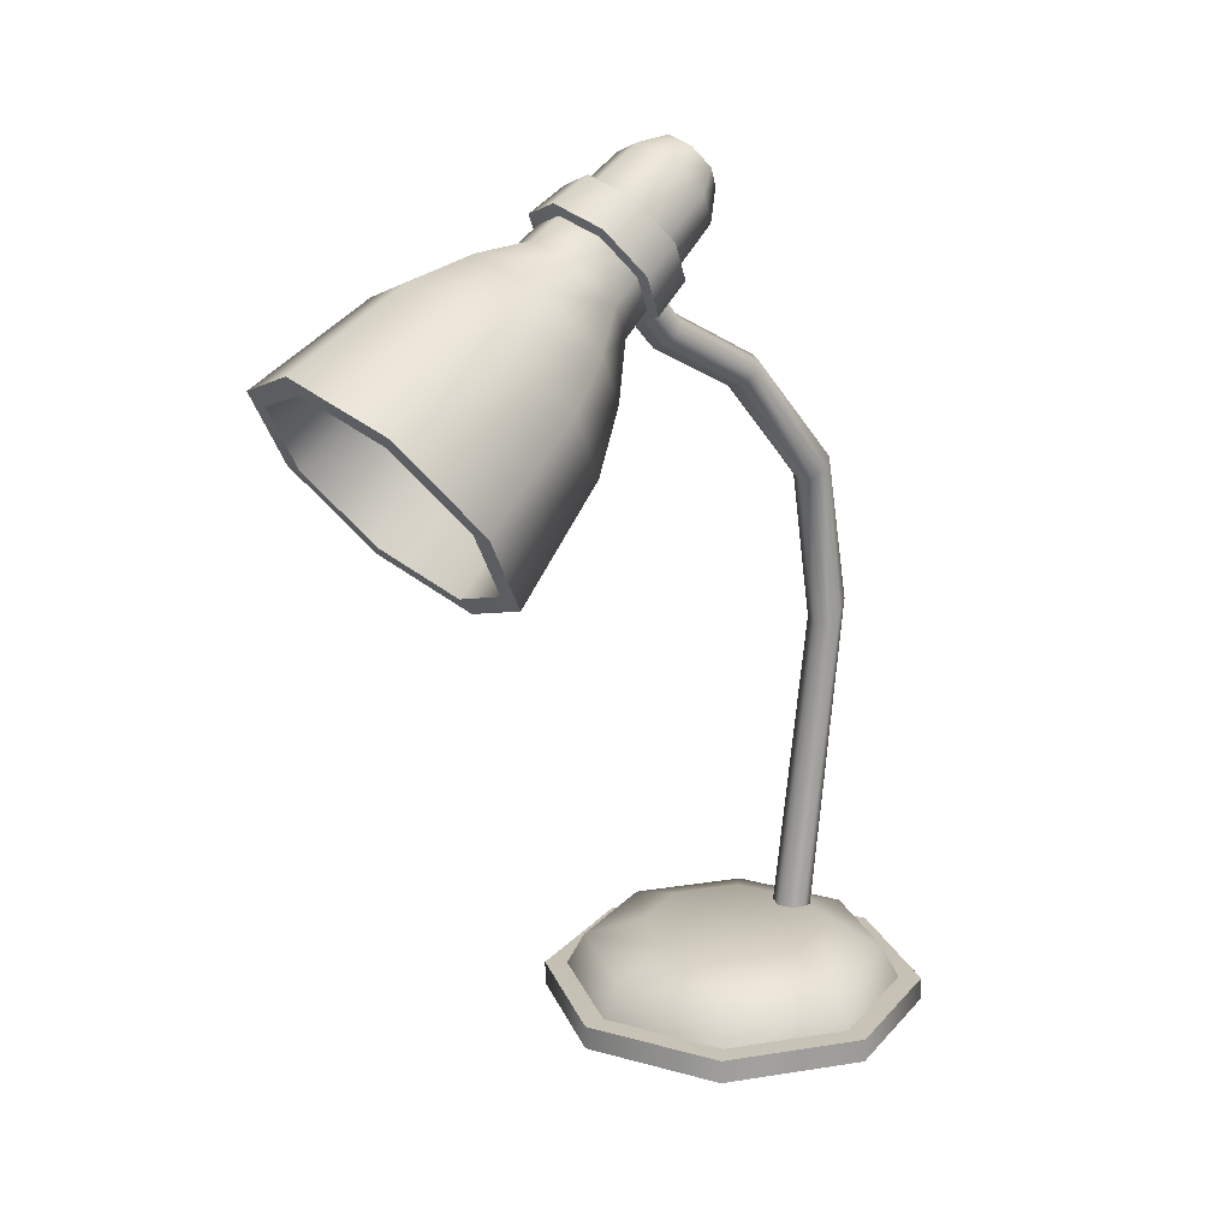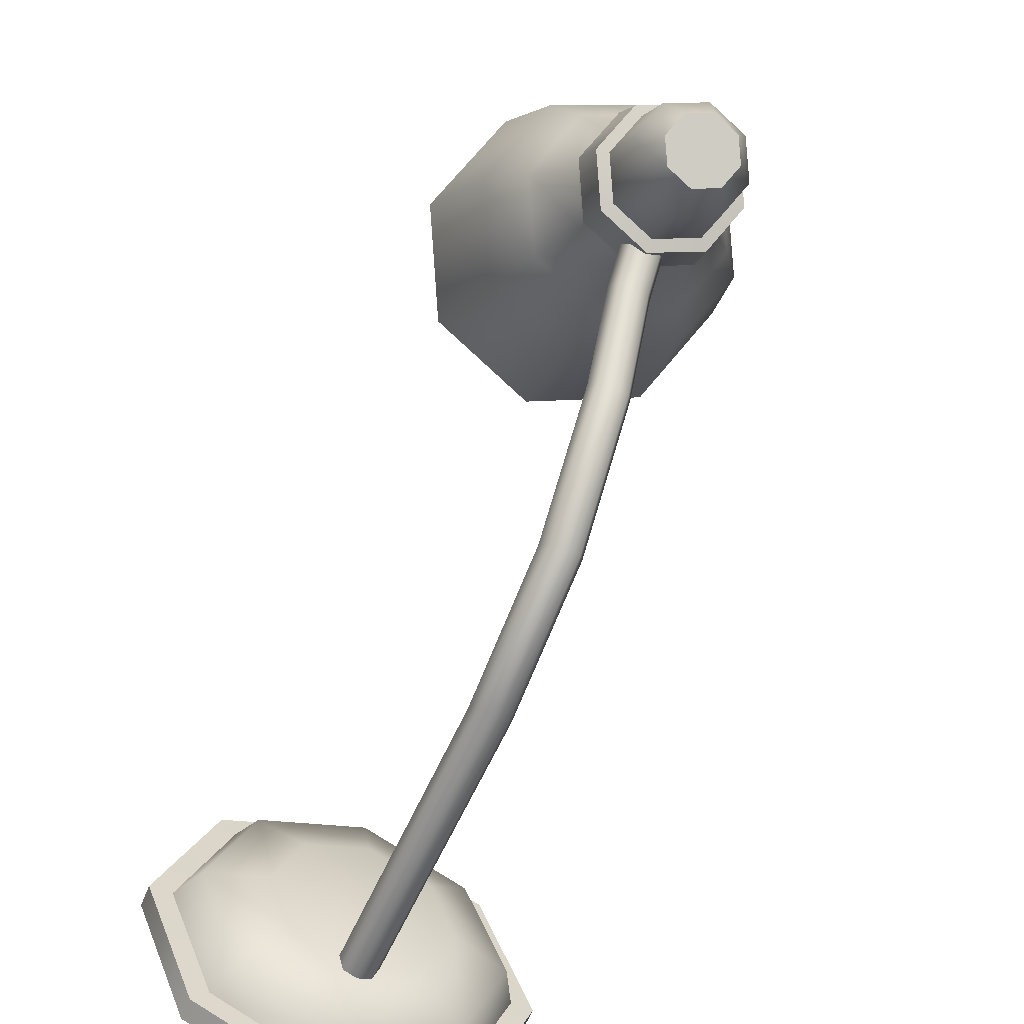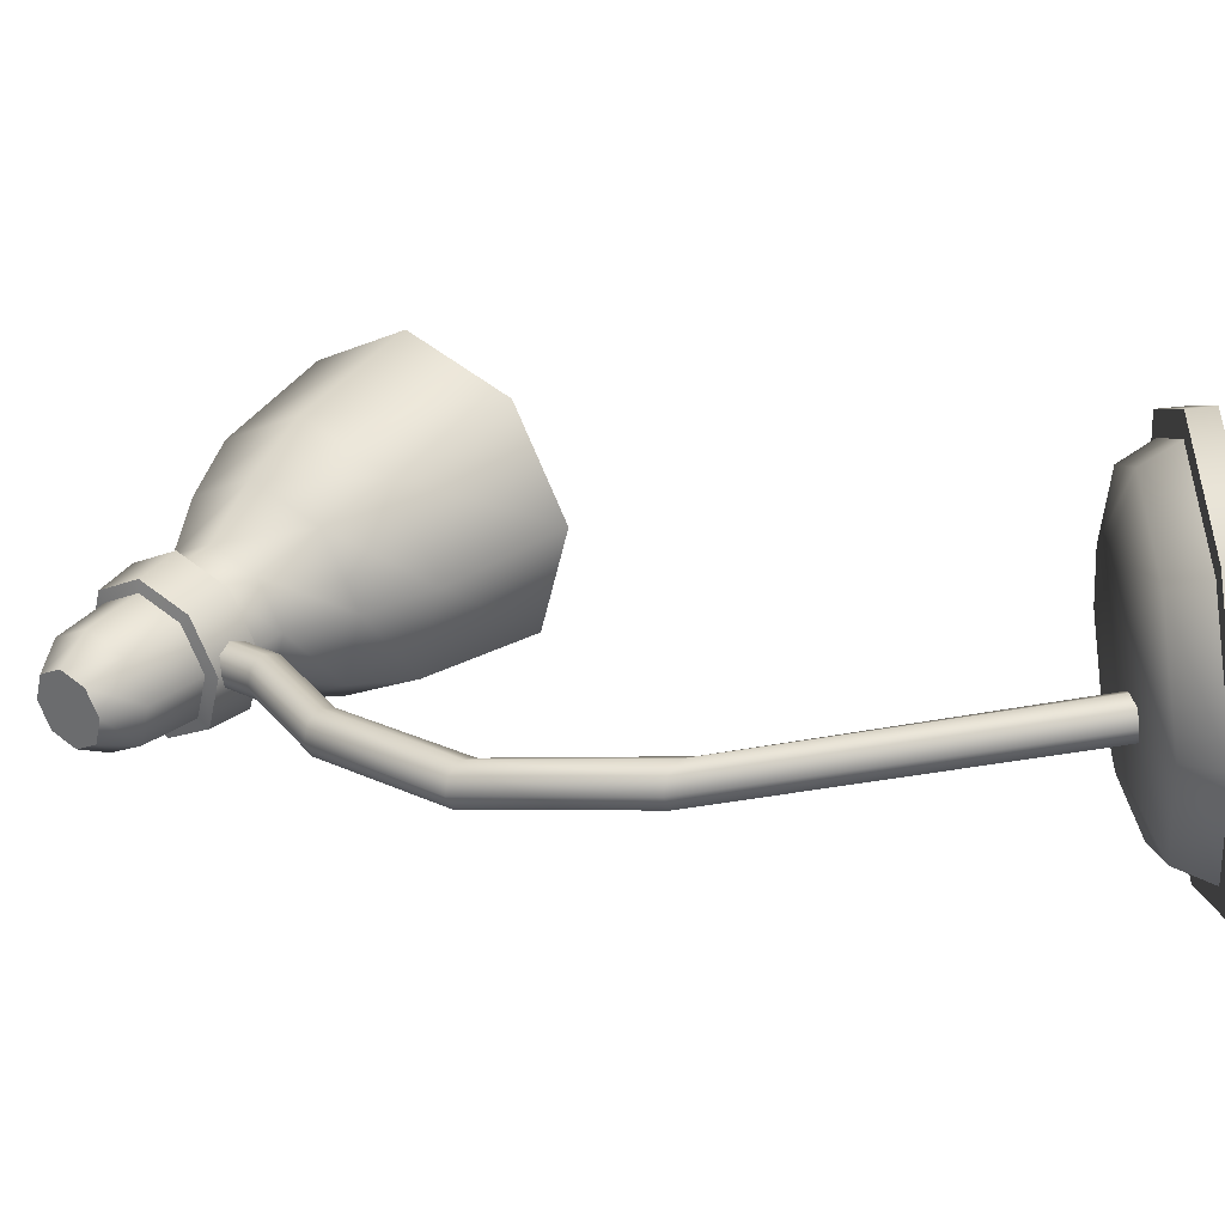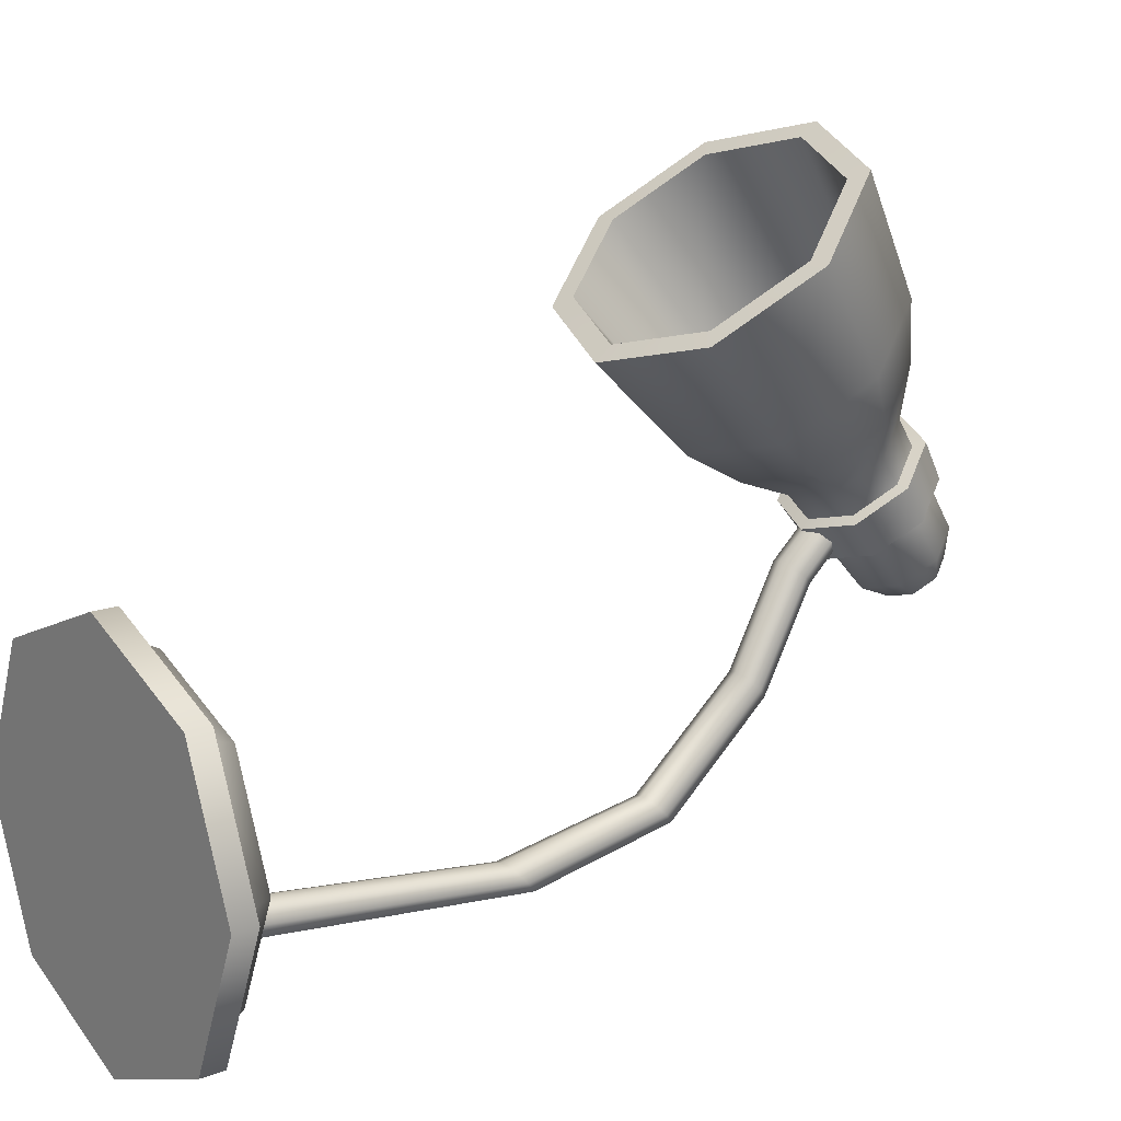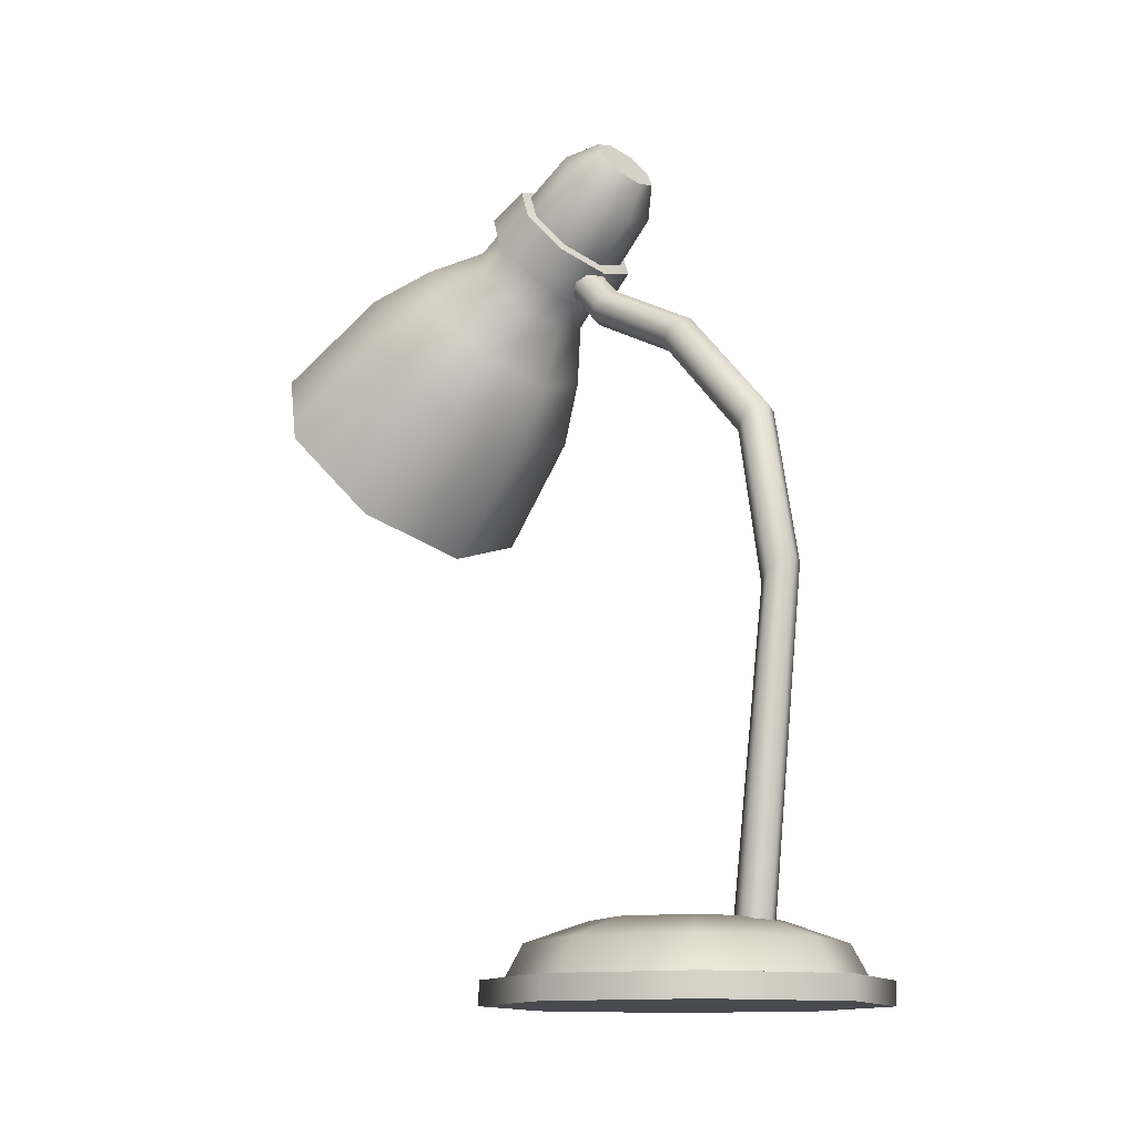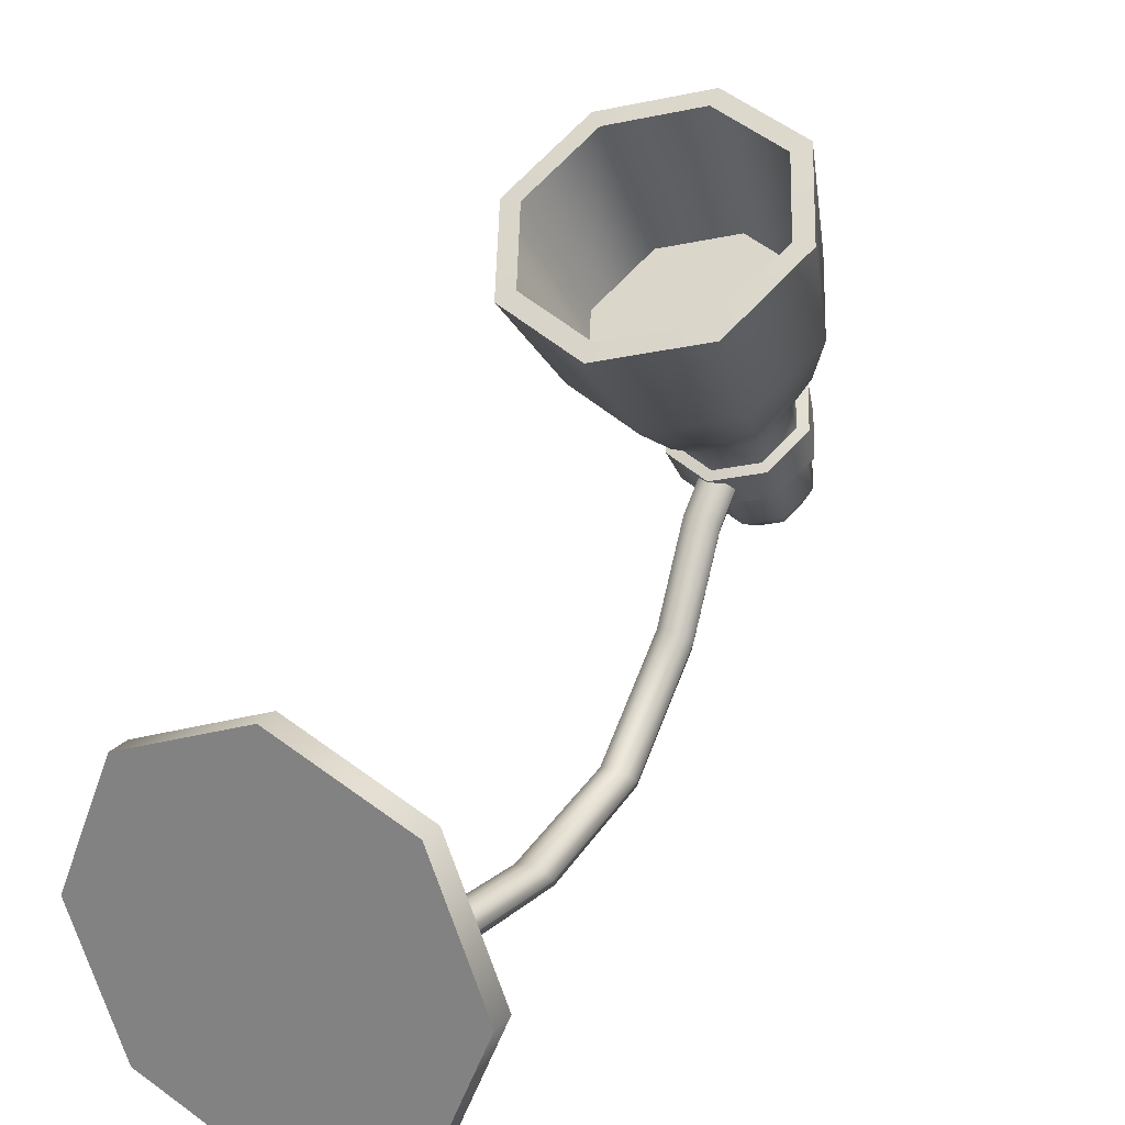
<metadata>
{"format":"obj","ext":"obj","renderer":"f3d","projection":"perspective","resolution":1024,"background":"white","views":[{"elev":18.4,"azim":50.5,"up":"+Y"},{"elev":-61.8,"azim":157.6,"up":"+Z"},{"elev":-63.7,"azim":-84.3,"up":"+Z"},{"elev":16.4,"azim":52.9,"up":"+Z"},{"elev":-12.9,"azim":134.4,"up":"+Y"},{"elev":22.9,"azim":29.4,"up":"+Z"}]}
</metadata>
<code>
o Light_Desk_Cylinder.001
v -0 -0.3437 -0.2007
v -0 -0.3282 -0.2007
v 0.08893 -0.3437 -0.1638
v 0.08893 -0.3282 -0.1638
v 0.1258 -0.3437 -0.07491
v 0.1258 -0.3282 -0.07491
v 0.08893 -0.3437 0.01402
v 0.08893 -0.3282 0.01402
v -0 -0.3437 0.05086
v -0 -0.3282 0.05086
v -0.08893 -0.3437 0.01402
v -0.08893 -0.3282 0.01402
v -0.1258 -0.3437 -0.07491
v -0.1258 -0.3282 -0.07491
v -0.08893 -0.3437 -0.1638
v -0.08893 -0.3282 -0.1638
v 0.07837 -0.3279 -0.1533
v -0 -0.3279 -0.1857
v 0.1108 -0.3279 -0.07491
v 0.07837 -0.3279 0.003466
v -0 -0.3279 0.03593
v -0.07837 -0.3279 0.003466
v -0.1108 -0.3279 -0.07491
v -0.07837 -0.3279 -0.1533
v 0.0701 -0.3062 -0.145
v -0 -0.3062 -0.174
v 0.09914 -0.3062 -0.07491
v 0.0701 -0.3062 -0.004804
v -0 -0.3062 0.02423
v -0.0701 -0.3062 -0.004804
v -0.09914 -0.3062 -0.07491
v -0.0701 -0.3062 -0.145
v 0.04178 -0.2928 -0.1167
v -0 -0.2928 -0.134
v 0.05908 -0.2928 -0.07491
v 0.04178 -0.2928 -0.03313
v -0 -0.2928 -0.01582
v -0.04178 -0.2928 -0.03313
v -0.05908 -0.2928 -0.07491
v -0.04178 -0.2928 -0.1167
v 0.008961 -0.3106 -0.1355
v -0 -0.3106 -0.1392
v 0.01267 -0.3106 -0.1265
v 0.008961 -0.3106 -0.1176
v -0 -0.3106 -0.1139
v -0.008961 -0.3106 -0.1176
v -0.01267 -0.3106 -0.1265
v -0.008961 -0.3106 -0.1355
v 0.008961 0.1208 -0.01749
v 0 0.1236 -0.01994
v 0.01267 0.1141 -0.01159
v 0.008961 0.1073 -0.005684
v 0 0.1045 -0.003239
v -0.008961 0.1073 -0.005684
v -0.01267 0.1141 -0.01159
v -0.008961 0.1208 -0.01749
v 0.008961 0.1536 0.01283
v 0 0.1554 0.009617
v 0.01267 0.1491 0.02058
v 0.008961 0.1446 0.02833
v 0 0.1427 0.03154
v -0.008961 0.1446 0.02833
v -0.01267 0.1491 0.02058
v -0.008961 0.1536 0.01283
v 0.0246 0.2188 0.003642
v 0 0.227 0.009768
v 0.03479 0.1992 -0.01115
v 0.0246 0.1795 -0.02594
v 0 0.1714 -0.03206
v -0.0246 0.1795 -0.02594
v -0.03479 0.1992 -0.01115
v -0.0246 0.2188 0.003642
v 0.02985 0.1688 0.07887
v 0 0.1787 0.08631
v 0.04222 0.1449 0.06092
v 0.02985 0.1211 0.04297
v 0 0.1112 0.03554
v -0.02985 0.1211 0.04297
v -0.04222 0.1449 0.06092
v -0.02985 0.1688 0.07887
v 0.04558 0.1607 0.1158
v 0 0.1758 0.1272
v 0.06446 0.1243 0.0884
v 0.04558 0.08784 0.061
v 0 0.07276 0.04964
v -0.04558 0.08784 0.061
v -0.06446 0.1243 0.0884
v -0.04558 0.1607 0.1158
v 0.05903 0.146 0.1577
v 0 0.1656 0.1724
v 0.08348 0.09885 0.1222
v 0.05903 0.05168 0.08667
v 0 0.03215 0.07197
v -0.05903 0.05168 0.08667
v -0.08348 0.09885 0.1222
v -0.05903 0.146 0.1577
v 0.0698 0.1012 0.2351
v 0 0.1243 0.2525
v 0.09871 0.04543 0.1931
v 0.0698 -0.01034 0.1512
v 0 -0.03344 0.1338
v -0.0698 -0.01034 0.1512
v -0.09871 0.04543 0.1931
v -0.0698 0.1012 0.2351
v 0.06001 0.09308 0.2296
v 0 0.1129 0.2446
v 0.08487 0.04513 0.1936
v 0.06001 -0.002822 0.1575
v 0 -0.02269 0.1425
v -0.06001 -0.002822 0.1575
v -0.08487 0.04513 0.1936
v -0.06001 0.09308 0.2296
v 0.05086 0.1455 0.1448
v 0 0.1623 0.1575
v 0.07193 0.1048 0.1142
v 0.05086 0.06419 0.08363
v 0 0.04736 0.07097
v -0.05086 0.06419 0.08363
v -0.07193 0.1048 0.1142
v -0.05086 0.1455 0.1448
v 0.01584 0.2243 -0.01816
v 0 0.2295 -0.01422
v 0.0224 0.2116 -0.02769
v 0.01584 0.199 -0.03721
v 0 0.1937 -0.04115
v -0.01584 0.199 -0.03721
v -0.0224 0.2116 -0.02769
v -0.01584 0.2243 -0.01816
v 0.008961 0.08673 -0.0815
v 0.008961 -0.08229 -0.1613
v 0.008961 0.01665 -0.1435
v -0 -0.07981 -0.1645
v -0 0.08929 -0.08428
v -0 0.01916 -0.1464
v 0.01267 0.08057 -0.07476
v 0.01267 -0.08907 -0.1536
v 0.01267 0.01036 -0.1365
v 0.008961 0.0744 -0.06801
v 0.008961 -0.09588 -0.1457
v 0.008961 0.00406 -0.1295
v -0 0.07184 -0.06523
v -0 -0.09835 -0.1425
v -0 0.001549 -0.1266
v -0.008961 0.0744 -0.06801
v -0.008961 -0.09588 -0.1457
v -0.008961 0.00406 -0.1295
v -0.01267 0.08057 -0.07476
v -0.01267 -0.08907 -0.1536
v -0.01267 0.01036 -0.1365
v -0.008961 0.08673 -0.0815
v -0.008961 -0.08229 -0.1613
v -0.008961 0.01665 -0.1435
v -0.02856 0.1811 0.06032
v 0 0.1906 0.06743
v -0.02856 0.1355 0.02598
v -0.04039 0.1583 0.04315
v 0.02856 0.1355 0.02598
v 0 0.126 0.01887
v 0.02856 0.1811 0.06032
v 0.04039 0.1583 0.04315
v 0 0.207 0.04134
v -0.03785 0.1768 0.01858
v 0 0.1466 -0.004178
v 0.03785 0.1768 0.01858
v -0.02677 0.1982 0.03468
v -0.02677 0.1554 0.002489
v 0.02677 0.1554 0.002489
v 0.02677 0.1982 0.03468
v -0.03209 0.2013 0.03834
v -0.03424 0.1868 0.06315
v -0.03209 0.15 -0.000252
v -0.03424 0.132 0.02197
v 0.03209 0.15 -0.000252
v 0.03424 0.132 0.02197
v 0.03209 0.2013 0.03834
v 0.03424 0.1868 0.06315
v 0 0.1981 0.07167
v 0.04843 0.1594 0.04256
v 0 0.1207 0.01344
v -0.04843 0.1594 0.04256
v 0 0.2119 0.04634
v -0.04539 0.1756 0.01904
v 0 0.1393 -0.008246
v 0.04539 0.1756 0.01904
f 1 2 4 3
f 3 4 6 5
f 5 6 8 7
f 7 8 10 9
f 9 10 12 11
f 11 12 14 13
f 8 6 19 20
f 13 14 16 15
f 15 16 2 1
f 1 3 5 7 9 11 13 15
f 24 23 31 32
f 14 12 22 23
f 10 8 20 21
f 16 14 23 24
f 6 4 17 19
f 12 10 21 22
f 2 16 24 18
f 4 2 18 17
f 27 25 33 35
f 22 21 29 30
f 20 19 27 28
f 17 18 26 25
f 18 24 32 26
f 23 22 30 31
f 21 20 28 29
f 19 17 25 27
f 33 34 40 39 38 37 36 35
f 32 31 39 40
f 30 29 37 38
f 28 27 35 36
f 25 26 34 33
f 26 32 40 34
f 31 30 38 39
f 29 28 36 37
f 72 66 122 128
f 80 79 87 88
f 154 153 80 74
f 156 155 78 79
f 158 157 76 77
f 160 159 73 75
f 153 156 79 80
f 155 158 77 78
f 157 160 75 76
f 159 154 74 73
f 87 86 94 95
f 78 77 85 86
f 76 75 83 84
f 73 74 82 81
f 74 80 88 82
f 79 78 86 87
f 77 76 84 85
f 75 73 81 83
f 89 90 98 97
f 85 84 92 93
f 83 81 89 91
f 88 87 95 96
f 86 85 93 94
f 84 83 91 92
f 81 82 90 89
f 82 88 96 90
f 104 103 111 112
f 90 96 104 98
f 95 94 102 103
f 93 92 100 101
f 91 89 97 99
f 96 95 103 104
f 94 93 101 102
f 92 91 99 100
f 102 101 109 110
f 100 99 107 108
f 97 98 106 105
f 98 104 112 106
f 103 102 110 111
f 101 100 108 109
f 99 97 105 107
f 121 123 124 125 126 127 128 122
f 70 71 127 126
f 68 69 125 124
f 65 67 123 121
f 71 72 128 127
f 69 70 126 125
f 67 68 124 123
f 66 65 121 122
f 66 72 165 161
f 71 70 166 162
f 69 68 167 163
f 67 65 168 164
f 72 71 162 165
f 70 69 163 166
f 68 67 164 167
f 65 66 161 168
f 41 43 44 45 46 47 48 42
f 138 52 53 141
f 129 49 51 135
f 135 51 52 138
f 48 47 148 151
f 141 53 54 144
f 41 42 132 130
f 147 55 56 150
f 144 54 55 147
f 150 56 50 133
f 46 45 142 145
f 44 43 136 139
f 42 48 151 132
f 47 46 145 148
f 45 44 139 142
f 56 55 63 64
f 57 58 64 63 62 61 60 59
f 54 53 61 62
f 52 51 59 60
f 49 50 58 57
f 50 56 64 58
f 55 54 62 63
f 53 52 60 61
f 51 49 57 59
f 43 41 130 136
f 130 132 134 131
f 131 134 133 129
f 136 130 131 137
f 137 131 129 135
f 139 136 137 140
f 140 137 135 138
f 142 139 140 143
f 143 140 138 141
f 145 142 143 146
f 146 143 141 144
f 148 145 146 149
f 149 146 144 147
f 151 148 149 152
f 152 149 147 150
f 132 151 152 134
f 134 152 150 133
f 129 133 50 49
f 157 158 179 174
f 164 168 175 184
f 159 160 178 176
f 163 167 173 183
f 156 153 170 180
f 162 166 171 182
f 158 155 172 179
f 161 165 169 181
f 175 181 177 176
f 173 184 178 174
f 171 183 179 172
f 169 182 180 170
f 184 175 176 178
f 183 173 174 179
f 182 171 172 180
f 181 169 170 177
f 165 162 182 169
f 155 156 180 172
f 166 163 183 171
f 153 154 177 170
f 167 164 184 173
f 154 159 176 177
f 168 161 181 175
f 160 157 174 178
f 107 105 113 115
f 113 114 120 119 118 117 116 115
f 112 111 119 120
f 110 109 117 118
f 108 107 115 116
f 105 106 114 113
f 106 112 120 114
f 111 110 118 119
f 109 108 116 117

</code>
